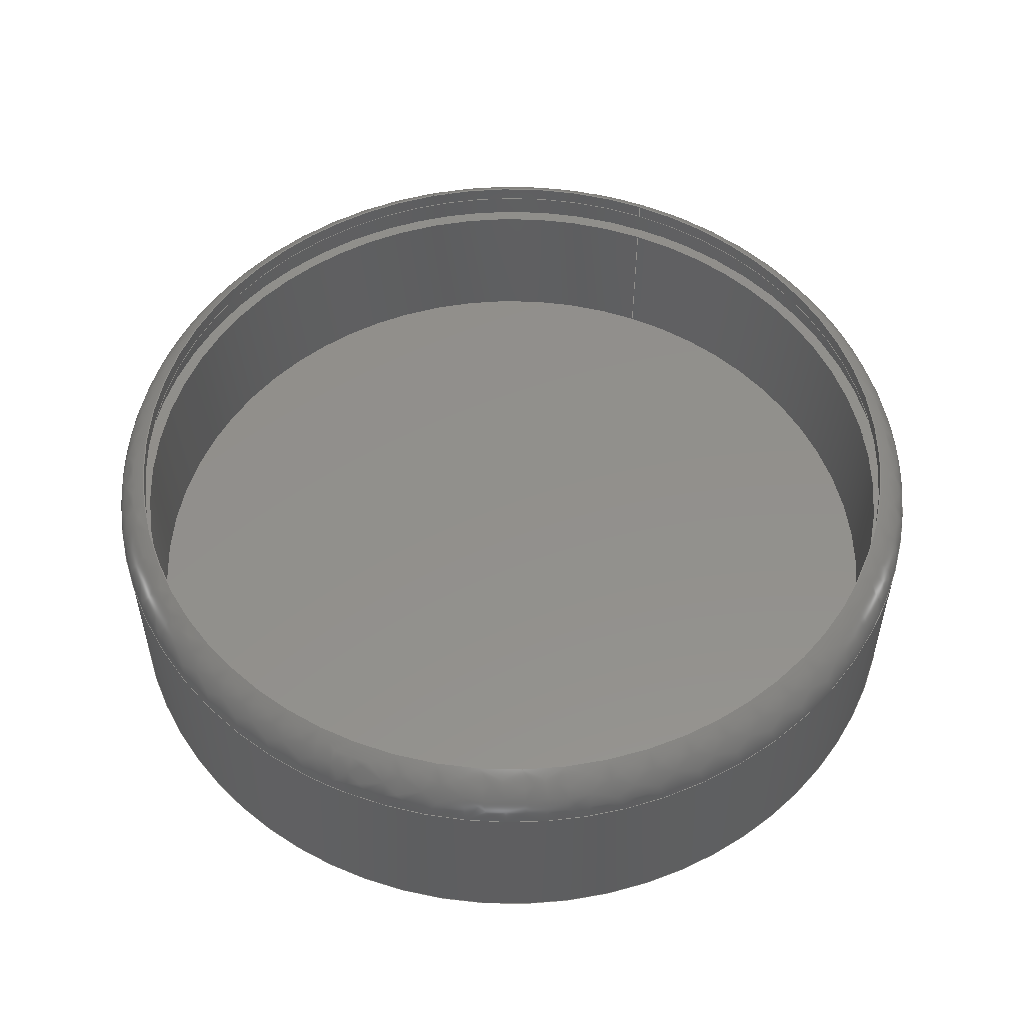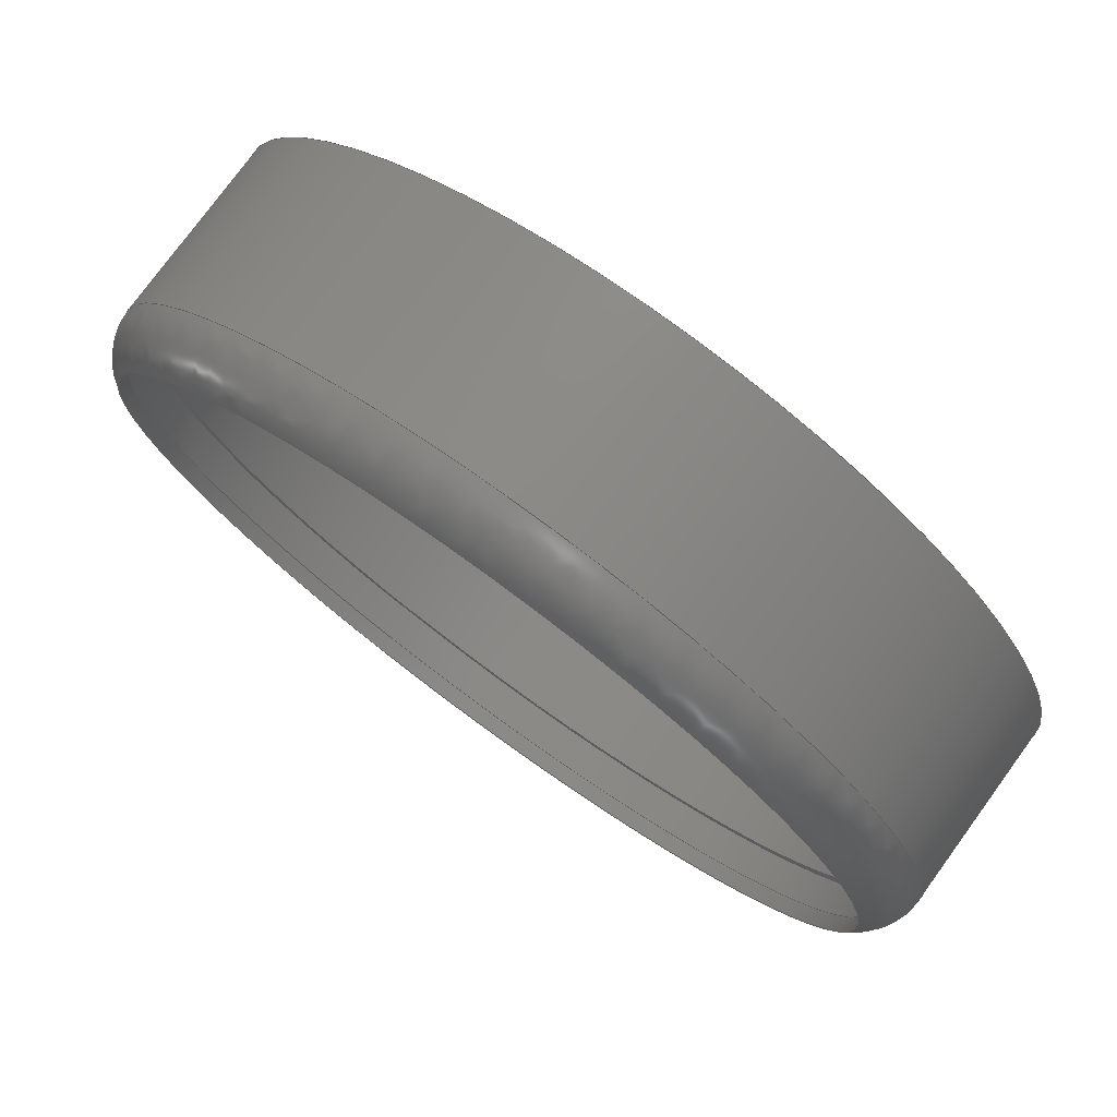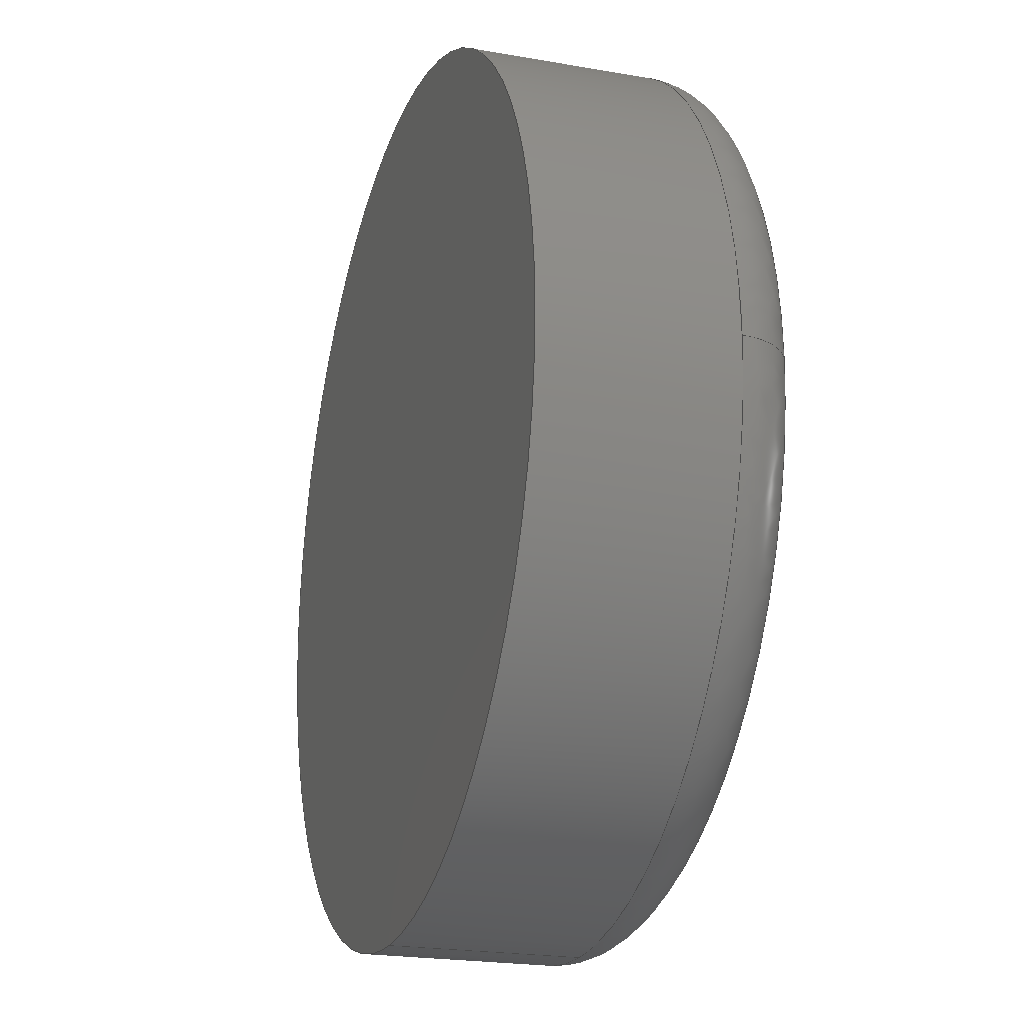
<metadata>
{"format":"iges","ext":"iges","renderer":"f3d","projection":"perspective","resolution":1024,"background":"white","views":[{"elev":53.2,"azim":112.5,"up":"+Z"},{"elev":77.1,"azim":36.0,"up":"+Y"},{"elev":-21.8,"azim":-107.3,"up":"+Y"}]}
</metadata>
<code>

,,10HSqiud case,10HSqiud case,7Hunknown,7Hunknown,32,38,7,99,15,,1,2,2H
MM,1,0.08,15H2.025e+07,0.01,1e+04,7Hunknown,7Hunknown,11,0,15H202
5.07e+04;
     186       1                                                00000000
     186            -127       1       0                               0
     186       2                                                00000000
     186            -127       1       0                               0
     514       3                                                00010000
     514                       1       1                               0
     514       4                                                00010000
     514                       1       1                               0
     510       5                                                00010000
     510            -127       1       1                               0
     510       6                                                00010000
     510            -127       1       1                               0
     510       7                                                00010000
     510            -127       1       1                               0
     510       8                                                00010000
     510            -127       1       1                               0
     510       9                                                00010000
     510            -127       1       1                               0
     510      10                                                00010000
     510            -127       1       1                               0
     510      11                                                00010000
     510            -127       1       1                               0
     510      12                                                00010000
     510            -127       1       1                               0
     510      13                                                00010000
     510            -127       1       1                               0
     510      14                                                00010000
     510            -127       1       1                               0
     508      15                                                00010000
     508                       2       1                               0
     508      17                                                00010000
     508                       2       1                               0
     508      19                                                00010000
     508                       2       1                               0
     508      21                                                00010000
     508                       1       1                               0
     508      22                                                00010000
     508                       1       1                               0
     508      23                                                00010000
     508                       2       1                               0
     508      25                                                00010000
     508                       2       1                               0
     508      27                                                00010000
     508                       1       1                               0
     508      28                                                00010000
     508                       2       1                               0
     508      30                                                00010000
     508                       1       1                               0
     508      31                                                00010000
     508                       1       1                               0
     508      32                                                00010000
     508                       1       1                               0
     126      33                                                00010000
     126       0              11       0                               0
     126      44                                                00010000
     126       0               4       0                               0
     126      48                                                00010000
     126       0               8       0                               0
     126      56                                                00010000
     126       0               8       0                               0
     126      64                                                00010000
     126       0               6       0                               0
     126      70                                                00010000
     126       0               7       0                               0
     126      77                                                00010000
     126       0               4       0                               0
     126      81                                                00010000
     126       0               6       0                               0
     126      87                                                00010000
     126       0               7       0                               0
     126      94                                                00010000
     126       0               4       0                               0
     126      98                                                00010000
     126       0               7       0                               0
     126     105                                                00010000
     126       0               7       0                               0
     126     112                                                00010000
     126       0               4       0                               0
     126     116                                                00010000
     126       0              10       0                               0
     126     126                                                00010000
     126       0               4       0                               0
     126     130                                                00010000
     126       0               7       0                               0
     126     137                                                00010000
     126       0               6       0                               0
     126     143                                                00010000
     126       0              12       0                               0
     126     155                                                00010000
     126       0               5       0                               0
     126     160                                                00010000
     126       0               6       0                               0
     126     166                                                00010000
     126       0               7       0                               0
     128     173                                                00010000
     128       0    -127      21       0                               0
     128     194                                                00010000
     128       0    -127      19       0                               0
     128     213                                                00010000
     128       0    -127      16       0                               0
     128     229                                                00010000
     128       0    -127       4       0                               0
     128     233                                                00010000
     128       0    -127      23       0                               0
     128     256                                                00010000
     128       0    -127      17       0                               0
     128     273                                                00010000
     128       0    -127       3       0                               0
     128     276                                                00010000
     128       0    -127      21       0                               0
     128     297                                                00010000
     128       0    -127       4       0                               0
     128     301                                                00010000
     128       0    -127       7       0                               0
     502     308                                                00010000
     502                       5       1                               0
     502     313                                                00010000
     502                       4       1                               0
     504     317                                                00010001
     504                       4       1                               0
     504     321                                                00010001
     504                       2       1                               0
     406     323                                                00000000
     406                       1      15                               0
     406     324                                                00000000
     406                       1      15                               0
     314     325                                                00000200
     314                       2       0                               0
186,5,1,0,0,1,123;                                                     1
186,7,1,0,0,1,125;                                                     3
514,5,9,1,11,1,13,1,15,1,17,1;                                         5
514,5,19,1,21,1,23,1,25,1,27,1;                                        7
510,95,1,1,29;                                                         9
510,97,1,1,31;                                                        11
510,99,1,1,33;                                                        13
510,101,2,1,35,37;                                                    15
510,103,1,1,39;                                                       17
510,105,1,1,41;                                                       19
510,107,1,1,43;                                                       21
510,109,1,1,45;                                                       23
510,111,2,1,47,49;                                                    25
510,113,1,1,51;                                                       27
508,5,0,119,1,0,0,0,119,2,1,0,0,119,3,0,0,0,119,4,0,0,0,119,2,0,      29
0;                                                                    29
508,6,0,119,5,0,0,0,119,6,0,0,0,119,7,1,0,0,119,3,1,0,0,119,4,1,      31
0,0,119,7,0,0;                                                        31
508,6,0,119,8,0,0,0,119,9,0,0,0,119,10,1,0,0,119,6,1,0,0,119,5,       33
1,0,0,119,10,0,0;                                                     33
508,2,0,119,11,0,0,0,119,12,0,0;                                      35
508,2,0,119,8,1,0,0,119,9,1,0;                                        37
508,5,0,119,1,1,0,0,119,13,1,0,0,119,12,1,0,0,119,11,1,0,0,119,       39
13,0,0;                                                               39
508,5,0,121,1,0,0,0,121,2,1,0,0,121,3,1,0,0,121,4,1,0,0,121,2,0,      41
0;                                                                    41
508,2,0,121,4,0,0,0,121,3,0,0;                                        43
508,5,0,121,5,0,0,0,121,6,1,0,0,121,7,0,0,0,121,8,0,0,0,121,6,0,      45
0;                                                                    45
508,2,0,121,7,1,0,0,121,8,1,0;                                        47
508,1,0,121,1,1,0;                                                    49
508,1,0,121,5,1,0;                                                    51
126,8,2,0,1,0,0,-3.142,-3.142,                  53
-3.142,-1.571,-1.571,0,0,            53
1.571,1.571,3.142,                     53
3.142,3.142,1,0.7071,1,            53
0.7071,1,0.7071,1,0.7071,1,       53
-35,4.286D-15,13.41,-35,35,                  53
13.41,2.143D-15,35,13.41,35,       53
35,13.41,35,0,13.41,35,-35,                53
13.41,2.143D-15,-35,13.41,          53
-35,-35,13.41,-35,-4.286D-15,                53
13.41,-3.142,3.142,0,0,0;         53
126,1,1,0,0,1,0,-0.2403,-0.2403,                55
-0.2012,-0.2012,1,1,-35,                     55
4.674D-63,13.41,-35,4.674D-63,      55
12.04,-0.2403,-0.2012,0,0,0;      55
126,4,2,0,0,0,0,2.046D-65,2.046D-65,            57
2.046D-65,1.571,1.571,                 57
3.142,3.142,3.142,1,                57
0.7071,1,0.7071,1,35,                        57
5.39D-63,12.04,35,35,12.04,       57
8.707D-16,35,12.04,-35,35,                   57
12.04,-35,4.286D-15,12.04,          57
2.046D-65,3.142,0,0,0;                       57
126,4,2,0,0,0,0,-3.142,-3.142,                  59
-3.142,-1.571,-1.571,                  59
2.046D-65,2.046D-65,2.046D-65,       59
1,0.7071,1,0.7071,1,-35,                    59
-4.286D-15,12.04,-35,-35,                     59
12.04,8.707D-16,-35,12.04,35,      59
-35,12.04,35,5.39D-63,12.04,      59
-3.142,2.046D-65,0,0,0;                      59
126,4,2,0,0,0,0,0,0,0,1.571,1.571,             61
3.142,3.142,3.142,1,                61
0.7071,1,0.7071,1,-36,                       61
5.39D-63,12,-36,-36,12,-3.672D-15,          61
-36,12,36,-36,12,36,-4.409D-15,12,0,               61
3.142,0,0,0;                                            61
126,4,2,0,0,0,0,3.142,3.142,                    63
3.142,4.712,4.712,                   63
6.283,6.283,6.283,1,                63
0.7071,1,0.7071,1,36,                        63
-4.409D-15,12,36,36,12,5.146D-15,36,       63
12,-36,36,12,-36,8.817D-15,12,3.142,      63
6.283,0,0,0;                                            63
126,1,1,0,0,1,0,-1.001,-1.001,                  65
-0.9453,-0.9453,1,1,36,                      65
5.39D-63,12,35,5.39D-63,                    65
12.04,-1.001,-0.9453,0,0,0;       65
126,4,2,0,0,0,0,0,0,0,1.571,1.571,             67
3.142,3.142,3.142,1,                67
0.7071,1,0.7071,1,-36,                       67
5.39D-63,9,-36,-36,9,-3.672D-15,-36,       67
9,36,-36,9,36,-4.409D-15,9,0,3.142,      67
0,0,0;                                                             67
126,4,2,0,0,0,0,3.142,3.142,                    69
3.142,4.712,4.712,                   69
6.283,6.283,6.283,1,                69
0.7071,1,0.7071,1,36,                        69
-4.409D-15,9,36,36,9,5.146D-15,36,9,      69
-36,36,9,-36,8.817D-15,9,3.142,            69
6.283,0,0,0;                                            69
126,1,1,0,0,1,0,-0.04167,-0.04167,              71
0.04167,0.04167,1,1,36,                      71
5.39D-63,9,36,5.39D-63,12,                 71
-0.04167,0.04167,0,0,0;                      71
126,4,2,0,0,0,0,-3.142,-3.142,                  73
-3.142,-1.571,-1.571,                  73
1.225D-16,1.225D-16,1.225D-16,       73
1,0.7071,1,0.7071,1,37.64,0,9,            73
37.64,37.64,9,2.305D-15,37.64,9,-37.64,37.64,       73
9,-37.64,0,9,-3.142,1.225D-16,0,0,        73
0;                                                                   73
126,4,2,0,0,0,0,1.225D-16,1.225D-16,            75
1.225D-16,1.571,1.571,                 75
3.142,3.142,3.142,1,                75
0.7071,1,0.7071,1,-37.64,0,9,-37.64,      75
-37.64,9,-6.915D-15,-37.64,9,37.64,-37.64,9,        75
37.64,-9.22D-15,9,1.225D-16,                 75
3.142,0,0,0;                                            75
126,2,2,0,0,0,0,-1.08,-1.08,                  77
-1.08,0,0,0,1,0.8577,1,-35,0,           77
13.41,-37.64,0,12,-37.64,0,9,           77
-1.08,0,0,0,0;                                        77
126,8,2,0,1,0,0,-3.142,-3.142,                  79
-3.142,-1.571,-1.571,0,0,            79
1.571,1.571,3.142,                     79
3.142,3.142,1,0.7071,1,            79
0.7071,1,0.7071,1,0.7071,1,       79
-35,4.286D-15,9,-35,35,9,8.707D-16,        79
35,9,35,35,9,35,4.674D-63,9,35,-35,9,            79
8.707D-16,-35,9,-35,-35,9,-35,                       79
-4.286D-15,9,-3.142,3.142,0,       79
0,0;                                                                79
126,1,1,0,0,1,0,-0.1143,-0.1143,                81
0.2571,0.2571,1,1,-35,                       81
4.674D-63,9,-35,4.674D-63,-4,                81
-0.1143,0.2571,0,0,0;                        81
126,4,2,0,0,0,0,3.142,3.142,                    83
3.142,4.712,4.712,                   83
6.283,6.283,6.283,1,                83
0.7071,1,0.7071,1,-35,                       83
-4.286D-15,-4,-35,35,-4,-7.702D-15,35,      83
-4,35,35,-4,35,8.573D-15,-4,3.142,        83
6.283,0,0,0;                                            83
126,4,2,0,0,0,0,0,0,0,1.571,1.571,             85
3.142,3.142,3.142,1,                85
0.7071,1,0.7071,1,35,                        85
4.674D-63,-4,35,-35,-4,8.707D-16,-35,      85
-4,-35,-35,-4,-35,-4.286D-15,-4,0,                  85
3.142,0,0,0;                                            85
126,8,2,0,1,0,0,-3.142,-3.142,                  87
-3.142,-1.571,-1.571,0,0,            87
1.571,1.571,3.142,                     87
3.142,3.142,1,0.7071,1,            87
0.7071,1,0.7071,1,0.7071,1,       87
-6.077D-15,-37.64,-6.662,-37.64,-37.64,      87
-6.662,-37.64,2.305D-15,                       87
-6.662,-37.64,37.64,-6.662,                   87
-1.467D-15,37.64,-6.662,37.64,37.64,         87
-6.662,37.64,2.305D-15,-6.662,      87
37.64,-37.64,-6.662,3.143D-15,-37.64,        87
-6.662,-3.142,3.142,0,0,0;        87
126,1,1,0,0,1,0,-0.4028,-0.4028,                89
0.01328,0.01328,1,1,                          89
-1.467D-15,-37.64,-6.662,                      89
-1.467D-15,-37.64,9,-0.4028,                  89
0.01328,0,0,0;                                          89
126,4,2,0,0,0,0,0,0,0,1.571,1.571,             91
3.142,3.142,3.142,1,                91
0.7071,1,0.7071,1,-1.467D-15,      91
37.64,9,-37.64,37.64,9,-37.64,2.305D-15,9,          91
-37.64,-37.64,9,-6.077D-15,-37.64,9,0,               91
3.142,0,0,0;                                            91
126,4,2,0,0,0,0,3.142,3.142,                    93
3.142,4.712,4.712,                   93
6.283,6.283,6.283,1,                93
0.7071,1,0.7071,1,-6.077D-15,      93
-37.64,9,37.64,-37.64,9,37.64,-6.915D-15,9,         93
37.64,37.64,9,7.752D-15,37.64,9,3.142,      93
6.283,0,0,0;                                            93
128,1,8,1,2,0,1,0,0,1,-0.2403,-0.2403,          95
-0.2012,-0.2012,-3.142,              95
-3.142,-3.142,-1.571,                 95
-1.571,0,0,1.571,1.571,               95
3.142,3.142,3.142,1,1,             95
0.7071,0.7071,1,1,0.7071,          95
0.7071,1,1,0.7071,0.7071,1,       95
1,0.7071,0.7071,1,1,-35,                    95
4.674D-63,13.41,-35,4.674D-63,      95
12.04,-35,35,13.41,-35,35,                  95
12.04,-1.272D-15,35,13.41,           95
-1.272D-15,35,12.04,35,35,                    95
13.41,35,35,12.04,35,                        95
4.674D-63,13.41,35,4.674D-63,       95
12.04,35,-35,13.41,35,-35,                  95
12.04,-1.272D-15,-35,13.41,          95
-1.272D-15,-35,12.04,-35,-35,                 95
13.41,-35,-35,12.04,-35,                     95
4.674D-63,13.41,-35,4.674D-63,      95
12.04,-0.2403,-0.2012,               95
-3.142,3.142;                                   95
128,1,8,1,2,0,1,0,0,1,-1.001,-1.001,            97
-0.9453,-0.9453,-3.142,              97
-3.142,-3.142,-1.571,                 97
-1.571,0,0,1.571,1.571,               97
3.142,3.142,3.142,1,1,             97
0.7071,0.7071,1,1,0.7071,          97
0.7071,1,1,0.7071,0.7071,1,       97
1,0.7071,0.7071,1,1,36,                     97
5.39D-63,12,35,5.39D-63,                    97
12.04,36,36,12,35,35,12.04,                97
-1.467D-15,36,12,-1.467D-15,35,              97
12.04,-36,36,12,-35,35,12.04,-36,         97
5.39D-63,12,-35,5.39D-63,                   97
12.04,-36,-36,12,-35,-35,12.04,            97
-1.467D-15,-36,12,-1.467D-15,-35,            97
12.04,36,-36,12,35,-35,12.04,36,          97
5.39D-63,12,35,5.39D-63,                    97
12.04,-1.001,-0.9453,                97
-3.142,3.142;                                   97
128,1,8,1,2,0,1,0,0,1,-0.04167,-0.04167,        99
0.04167,0.04167,-3.142,              99
-3.142,-3.142,-1.571,                 99
-1.571,0,0,1.571,1.571,               99
3.142,3.142,3.142,1,1,             99
0.7071,0.7071,1,1,0.7071,          99
0.7071,1,1,0.7071,0.7071,1,       99
1,0.7071,0.7071,1,1,36,                     99
5.39D-63,9,36,5.39D-63,12,36,36,9,      99
36,36,12,-1.467D-15,36,9,-1.467D-15,       99
36,12,-36,36,9,-36,36,12,-36,5.39D-63,9,        99
-36,5.39D-63,12,-36,-36,9,-36,-36,12,             99
-1.467D-15,-36,9,-1.467D-15,-36,12,         99
36,-36,9,36,-36,12,36,5.39D-63,9,36,             99
5.39D-63,12,-0.04167,0.04167,      99
-3.142,3.142;                                   99
128,1,1,1,1,0,0,1,0,0,-3.765,-3.765,3.765,3.765,-3.765,         101
-3.765,3.765,3.765,1,1,1,1,37.65,-37.65,9,-37.65,         101
-37.65,9,37.65,37.65,9,-37.65,37.65,9,-3.765,3.765,        101
-3.765,3.765;                                                      101
128,2,8,2,2,0,1,0,0,1,0,0,0,1.08,                     103
1.08,1.08,-3.142,                 103
-3.142,-3.142,-1.571,                103
-1.571,0,0,1.571,1.571,              103
3.142,3.142,3.142,1,               103
0.8577,1,0.7071,0.6065,            103
0.7071,1,0.8577,1,0.7071,         103
0.6065,0.7071,1,0.8577,1,         103
0.7071,0.6065,0.7071,1,            103
0.8577,1,0.7071,0.6065,            103
0.7071,1,0.8577,1,-35,0,                   103
13.41,-37.64,0,12,-37.64,0,9,-35,     103
-35,13.41,-37.64,-37.64,12,-37.64,      103
-37.64,9,0,-35,13.41,0,-37.64,12,     103
0,-37.64,9,35,-35,13.41,37.64,-37.64,              103
12,37.64,-37.64,9,35,0,13.41,          103
37.64,0,12,37.64,0,9,35,35,                     103
13.41,37.64,37.64,12,37.64,37.64,       103
9,0,35,13.41,0,37.64,12,0,37.64,     103
9,-35,35,13.41,-37.64,37.64,12,        103
-37.64,37.64,9,-35,0,13.41,-37.64,0,               103
12,-37.64,0,9,0,1.08,                  103
-3.142,3.142;                                  103
128,1,8,1,2,0,1,0,0,1,-0.1143,-0.1143,         105
0.2571,0.2571,-3.142,               105
-3.142,-3.142,-1.571,                105
-1.571,0,0,1.571,1.571,              105
3.142,3.142,3.142,1,1,            105
0.7071,0.7071,1,1,0.7071,         105
0.7071,1,1,0.7071,0.7071,1,      105
1,0.7071,0.7071,1,1,-35,                   105
4.674D-63,9,-35,4.674D-63,-4,-35,35,      105
9,-35,35,-4,-1.272D-15,35,9,                         105
-1.272D-15,35,-4,35,35,9,35,35,-4,35,             105
4.674D-63,9,35,4.674D-63,-4,35,-35,       105
9,35,-35,-4,-1.272D-15,-35,9,                        105
-1.272D-15,-35,-4,-35,-35,9,-35,-35,-4,-35,       105
4.674D-63,9,-35,4.674D-63,-4,               105
-0.1143,0.2571,-3.142,              105
3.142;                                                    105
128,1,1,1,1,0,0,1,0,0,-3.501,-3.501,3.501,3.501,-3.501,-3.501,       107
3.501,3.501,1,1,1,1,35.01,35.01,-4,-35.01,35.01,-4,35.01,      107
-35.01,-4,-35.01,-35.01,-4,-3.501,3.501,-3.501,3.501;              107
128,1,8,1,2,0,1,0,0,1,-0.01328,-0.01328,       109
0.4028,0.4028,-3.142,               109
-3.142,-3.142,-1.571,                109
-1.571,0,0,1.571,1.571,              109
3.142,3.142,3.142,1,1,            109
0.7071,0.7071,1,1,0.7071,         109
0.7071,1,1,0.7071,0.7071,1,      109
1,0.7071,0.7071,1,1,                        109
-1.467D-15,-37.64,-6.662,                     109
-1.467D-15,-37.64,9,-37.64,-37.64,                    109
-6.662,-37.64,-37.64,9,-37.64,                        109
5.39D-63,-6.662,-37.64,                      109
5.39D-63,9,-37.64,37.64,-6.662,            109
-37.64,37.64,9,-1.467D-15,37.64,                      109
-6.662,-1.467D-15,37.64,9,37.64,37.64,     109
-6.662,37.64,37.64,9,37.64,5.39D-63,      109
-6.662,37.64,5.39D-63,9,37.64,-37.64,     109
-6.662,37.64,-37.64,9,-1.467D-15,           109
-37.64,-6.662,-1.467D-15,-37.64,9,          109
-0.01328,0.4028,-3.142,             109
3.142;                                                    109
128,1,1,1,1,0,0,1,0,0,-3.765,-3.765,3.765,3.765,-3.765,         111
-3.765,3.765,3.765,1,1,1,1,-37.65,37.65,9,-37.65,         111
-37.65,9,37.65,37.65,9,37.65,-37.65,9,-3.765,3.765,        111
-3.765,3.765;                                                      111
128,1,1,1,1,0,0,1,0,0,-3.788,-3.788,           113
3.743,3.743,-3.834,                 113
-3.834,3.697,3.697,1,1,1,1,     113
-37.65,-37.65,-6.662,-37.65,37.65,                    113
-6.662,37.65,-37.65,-6.662,37.65,           113
37.65,-6.662,-3.788,3.743,         113
-3.834,3.697;                                  113
502,9,-35,4.286D-15,13.41,-35,               115
-4.286D-15,12.04,35,5.39D-63,     115
12.04,-36,5.39D-63,12,36,                  115
5.39D-63,12,-36,5.39D-63,9,36,           115
5.39D-63,9,37.64,0,9,-37.64,0,9;                  115
502,6,-35,4.286D-15,9,-35,4.674D-63,        117
-4,35,4.674D-63,-4,-6.077D-15,-37.64,      117
-6.662,-1.467D-15,-37.64,9,                  117
-1.467D-15,37.64,9;                                     117
504,13,53,115,1,115,1,55,115,1,115,2,57,115,3,115,2,59,115,2,        119
115,3,61,115,4,115,5,63,115,5,115,4,65,115,5,115,3,67,115,6,115,     119
7,69,115,7,115,6,71,115,7,115,5,73,115,8,115,9,75,115,9,115,8,       119
77,115,1,115,9;                                                      119
504,8,79,117,1,117,1,81,117,1,117,2,83,117,2,117,3,85,117,3,117,     121
2,87,117,4,117,4,89,117,4,117,5,91,117,6,117,5,93,117,5,117,6;       121
406,1,5HBody1;                                                       123
406,1,5HBody6;                                                       125
314,96.08,64.31,27.84,17HNylon 6-     127
6 (White);                                                           127
S      1G      3D    128P    326
</code>
